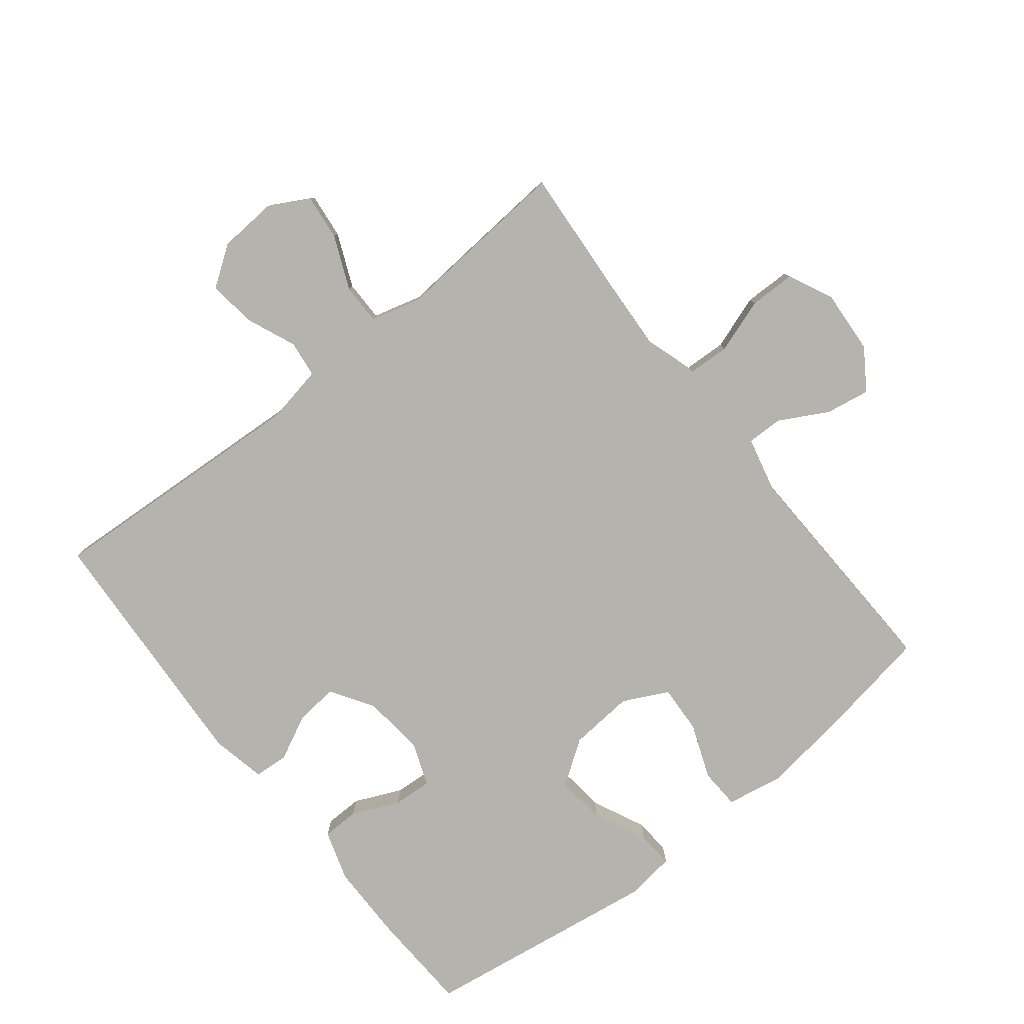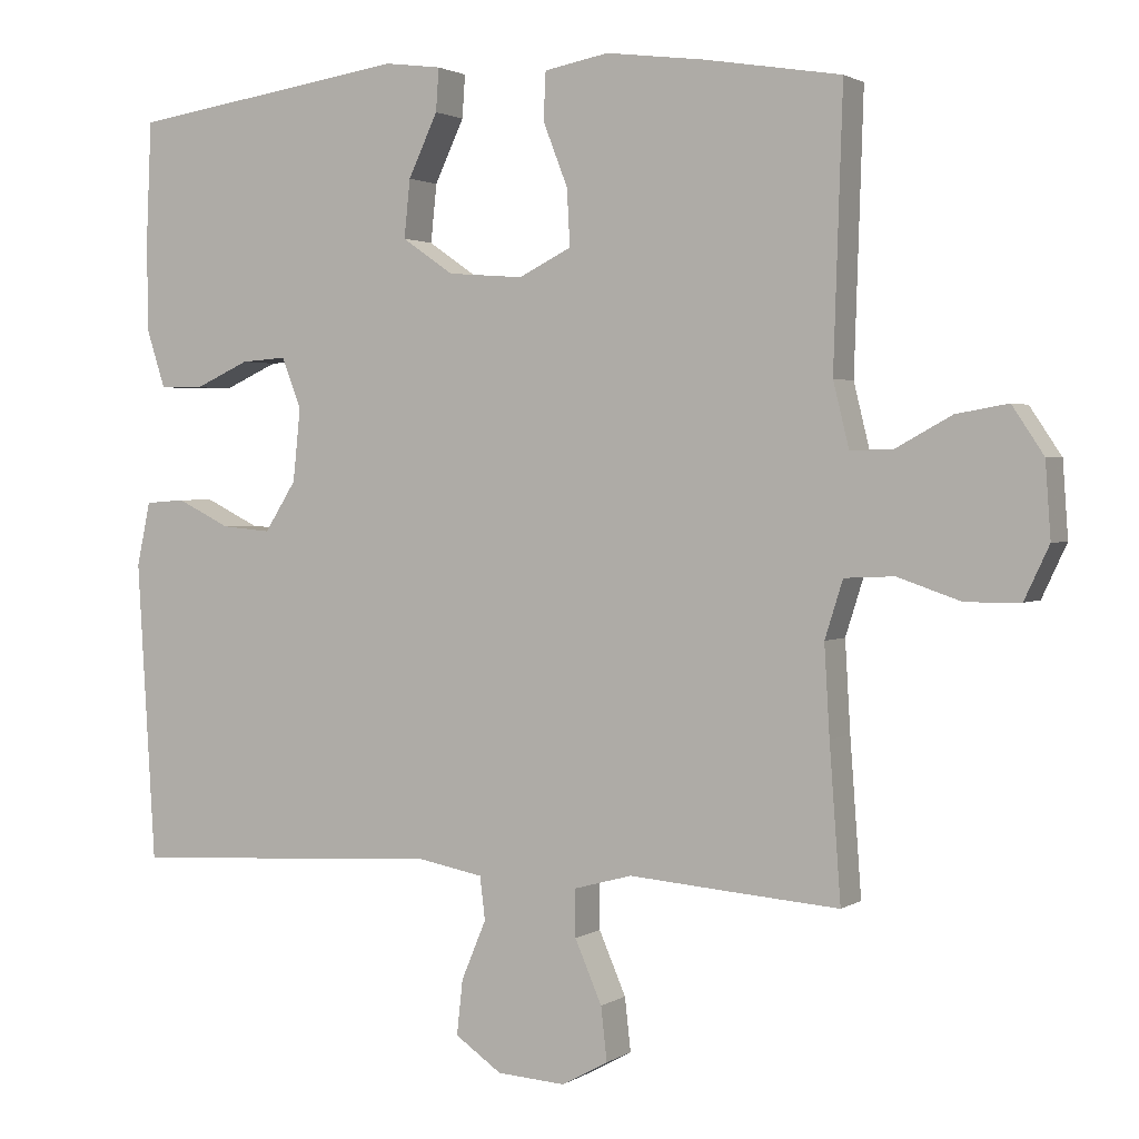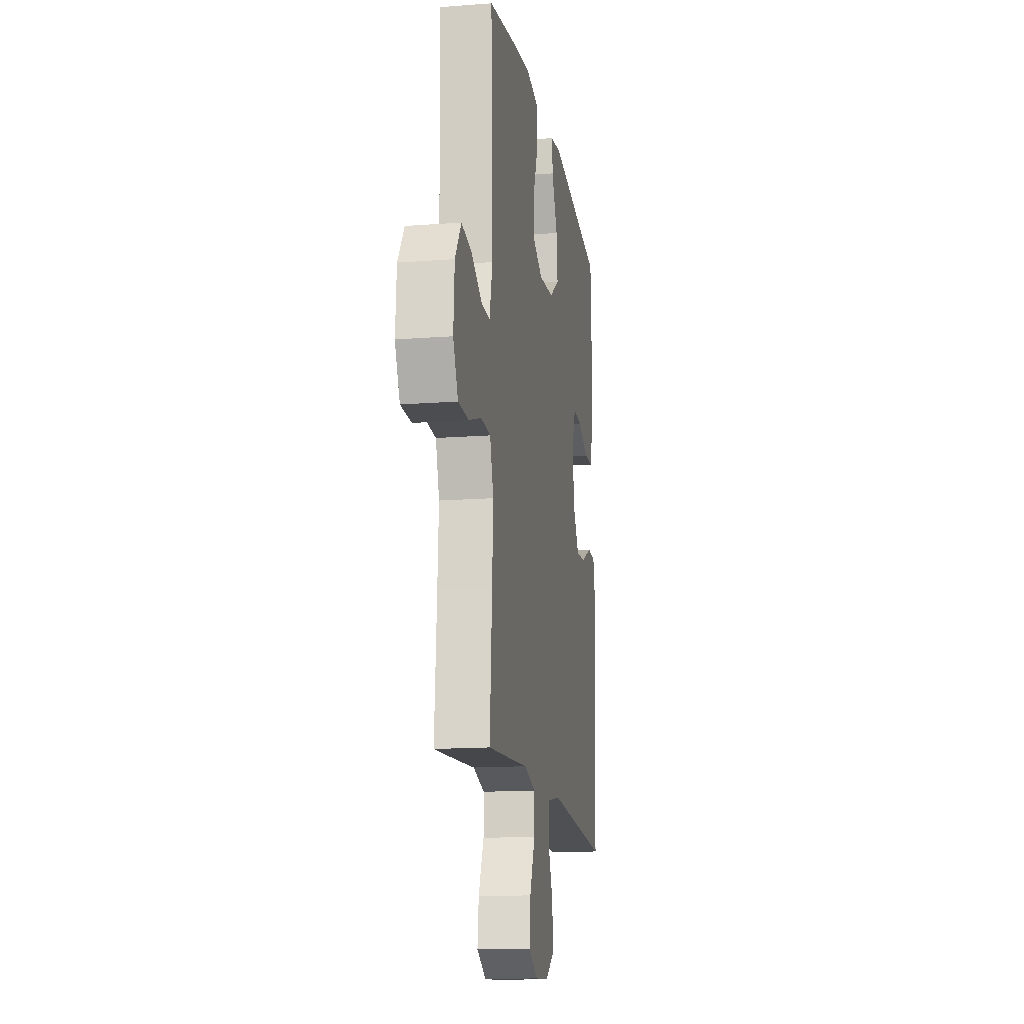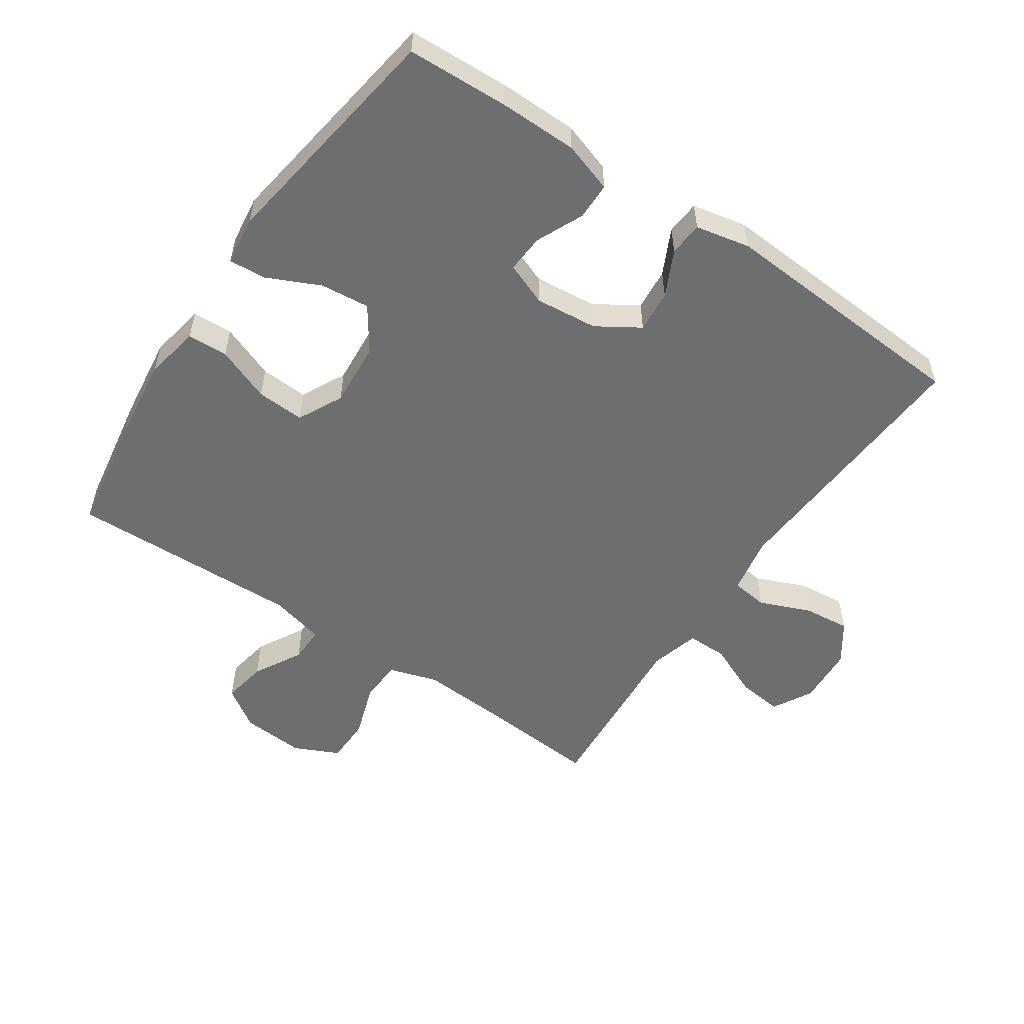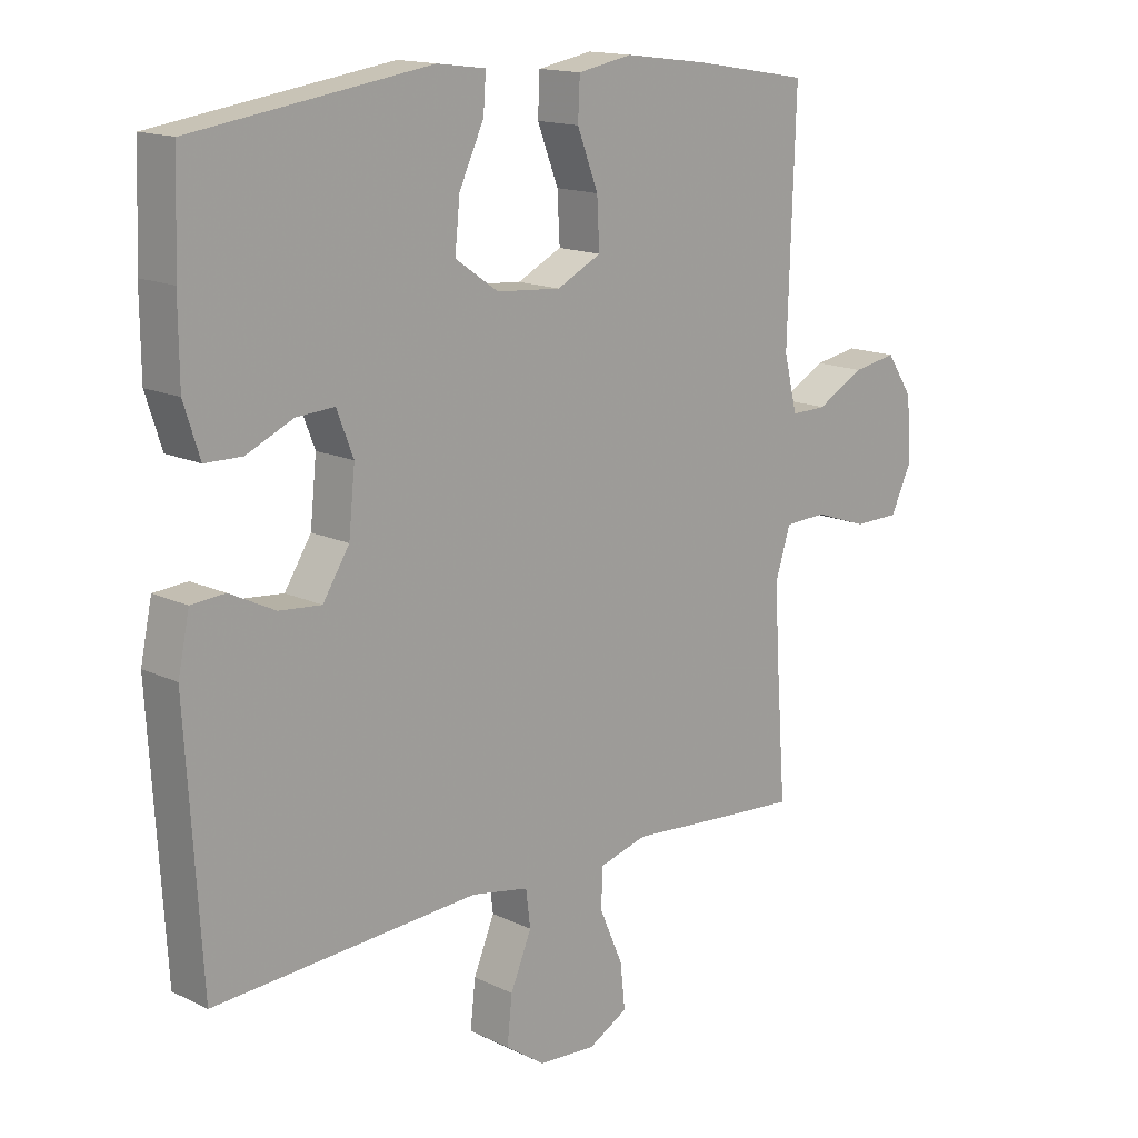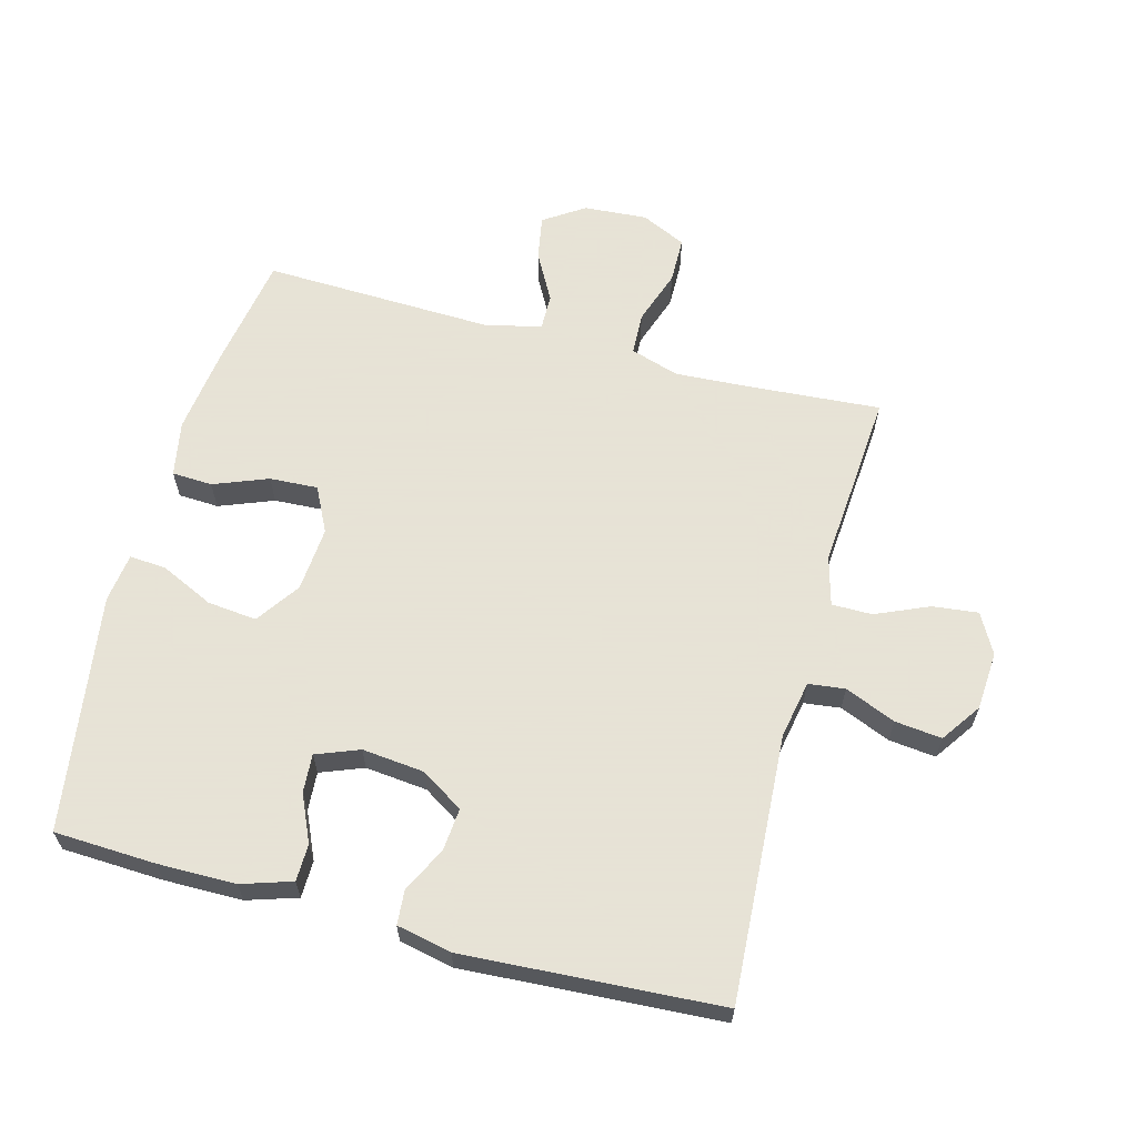
<metadata>
{"format":"obj","ext":"obj","renderer":"f3d","projection":"perspective","resolution":1024,"background":"white","views":[{"elev":-79.9,"azim":-141.5,"up":"+Y"},{"elev":1.9,"azim":-153.4,"up":"+Z"},{"elev":-15.1,"azim":-80.7,"up":"+Z"},{"elev":-54.3,"azim":55.7,"up":"+Y"},{"elev":15.1,"azim":135.6,"up":"+Z"},{"elev":62.8,"azim":105.0,"up":"+Y"}]}
</metadata>
<code>
v 0.5 0.07 -0.5
v 0.084 0.07 -0.475
v -0.006 0.07 -0.492
v -0.013 0.07 -0.549
v 0.02 0.07 -0.628
v 0.028 0.07 -0.701
v -0.034 0.07 -0.744
v -0.125 0.07 -0.75
v -0.187 0.07 -0.716
v -0.179 0.07 -0.645
v -0.143 0.07 -0.562
v -0.143 0.07 -0.499
v -0.22 0.07 -0.478
v -0.343 0.07 -0.488
v -0.5 0.07 -0.5
v -0.485 0.07 -0.296
v -0.478 0.07 -0.177
v -0.502 0.07 -0.101
v -0.568 0.07 -0.098
v -0.653 0.07 -0.127
v -0.725 0.07 -0.126
v -0.758 0.07 -0.056
v -0.751 0.07 0.043
v -0.709 0.07 0.106
v -0.64 0.07 0.094
v -0.565 0.07 0.053
v -0.509 0.07 0.052
v -0.488 0.07 0.138
v -0.5 0.07 0.5
v -0.319 0.07 0.53
v -0.187 0.07 0.547
v -0.101 0.07 0.531
v -0.098 0.07 0.468
v -0.131 0.07 0.383
v -0.135 0.07 0.308
v -0.065 0.07 0.273
v 0.036 0.07 0.281
v 0.104 0.07 0.328
v 0.096 0.07 0.405
v 0.057 0.07 0.488
v 0.053 0.07 0.545
v 0.129 0.07 0.555
v 0.5 0.07 0.5
v 0.507 0.07 0.342
v 0.506 0.07 0.22
v 0.481 0.07 0.142
v 0.423 0.07 0.141
v 0.35 0.07 0.174
v 0.29 0.07 0.178
v 0.264 0.07 0.111
v 0.274 0.07 0.014
v 0.316 0.07 -0.052
v 0.382 0.07 -0.046
v 0.453 0.07 -0.011
v 0.506 0.07 -0.015
v 0.524 0.07 -0.1
v 0.5 0 -0.5
v 0.084 0 -0.475
v -0.006 0 -0.492
v -0.013 0 -0.549
v 0.02 0 -0.628
v 0.028 0 -0.701
v -0.034 0 -0.744
v -0.125 0 -0.75
v -0.187 0 -0.716
v -0.179 0 -0.645
v -0.143 0 -0.562
v -0.143 0 -0.499
v -0.22 0 -0.478
v -0.343 0 -0.488
v -0.5 0 -0.5
v -0.485 0 -0.296
v -0.478 0 -0.177
v -0.502 0 -0.101
v -0.568 0 -0.098
v -0.653 0 -0.127
v -0.725 0 -0.126
v -0.758 0 -0.056
v -0.751 0 0.043
v -0.709 0 0.106
v -0.64 0 0.094
v -0.565 0 0.053
v -0.509 0 0.052
v -0.488 0 0.138
v -0.5 0 0.5
v -0.319 0 0.53
v -0.187 0 0.547
v -0.101 0 0.531
v -0.098 0 0.468
v -0.131 0 0.383
v -0.135 0 0.308
v -0.065 0 0.273
v 0.036 0 0.281
v 0.104 0 0.328
v 0.096 0 0.405
v 0.057 0 0.488
v 0.053 0 0.545
v 0.129 0 0.555
v 0.5 0 0.5
v 0.507 0 0.342
v 0.506 0 0.22
v 0.481 0 0.142
v 0.423 0 0.141
v 0.35 0 0.174
v 0.29 0 0.178
v 0.264 0 0.111
v 0.274 0 0.014
v 0.316 0 -0.052
v 0.382 0 -0.046
v 0.453 0 -0.011
v 0.506 0 -0.015
v 0.524 0 -0.1
f 53 54 55 56
f 52 53 56 1
f 51 52 1 2
f 50 51 2 3
f 49 50 3
f 45 46 47 48
f 45 48 49
f 44 45 49
f 43 44 49
f 42 43 49
f 39 40 41 42
f 38 39 42 49
f 37 38 49 3
f 31 32 33 34
f 31 34 35
f 28 29 30 31
f 27 28 31 35
f 23 24 25 26
f 23 26 27
f 22 23 27
f 19 20 21 22
f 18 19 22 27
f 17 18 27 35
f 13 14 15 16
f 12 13 16 17
f 8 9 10 11
f 8 11 12
f 7 8 12
f 4 5 6 7
f 4 7 12
f 36 37 3 4
f 17 35 36
f 4 12 17 36
f 112 111 110 109
f 57 112 109 108
f 58 57 108 107
f 59 58 107 106
f 59 106 105
f 104 103 102 101
f 105 104 101
f 105 101 100
f 105 100 99
f 105 99 98
f 98 97 96 95
f 105 98 95 94
f 59 105 94 93
f 90 89 88 87
f 91 90 87
f 87 86 85 84
f 91 87 84 83
f 82 81 80 79
f 83 82 79
f 83 79 78
f 78 77 76 75
f 83 78 75 74
f 91 83 74 73
f 72 71 70 69
f 73 72 69 68
f 67 66 65 64
f 68 67 64
f 68 64 63
f 63 62 61 60
f 68 63 60
f 60 59 93 92
f 92 91 73
f 92 73 68 60
f 1 57 58 2
f 2 58 59 3
f 3 59 60 4
f 4 60 61 5
f 5 61 62 6
f 6 62 63 7
f 7 63 64 8
f 8 64 65 9
f 9 65 66 10
f 10 66 67 11
f 11 67 68 12
f 12 68 69 13
f 13 69 70 14
f 14 70 71 15
f 15 71 72 16
f 16 72 73 17
f 17 73 74 18
f 18 74 75 19
f 19 75 76 20
f 20 76 77 21
f 21 77 78 22
f 22 78 79 23
f 23 79 80 24
f 24 80 81 25
f 25 81 82 26
f 26 82 83 27
f 27 83 84 28
f 28 84 85 29
f 29 85 86 30
f 30 86 87 31
f 31 87 88 32
f 32 88 89 33
f 33 89 90 34
f 34 90 91 35
f 35 91 92 36
f 36 92 93 37
f 37 93 94 38
f 38 94 95 39
f 39 95 96 40
f 40 96 97 41
f 41 97 98 42
f 42 98 99 43
f 43 99 100 44
f 44 100 101 45
f 45 101 102 46
f 46 102 103 47
f 47 103 104 48
f 48 104 105 49
f 49 105 106 50
f 50 106 107 51
f 51 107 108 52
f 52 108 109 53
f 53 109 110 54
f 54 110 111 55
f 55 111 112 56
f 56 112 57 1

</code>
